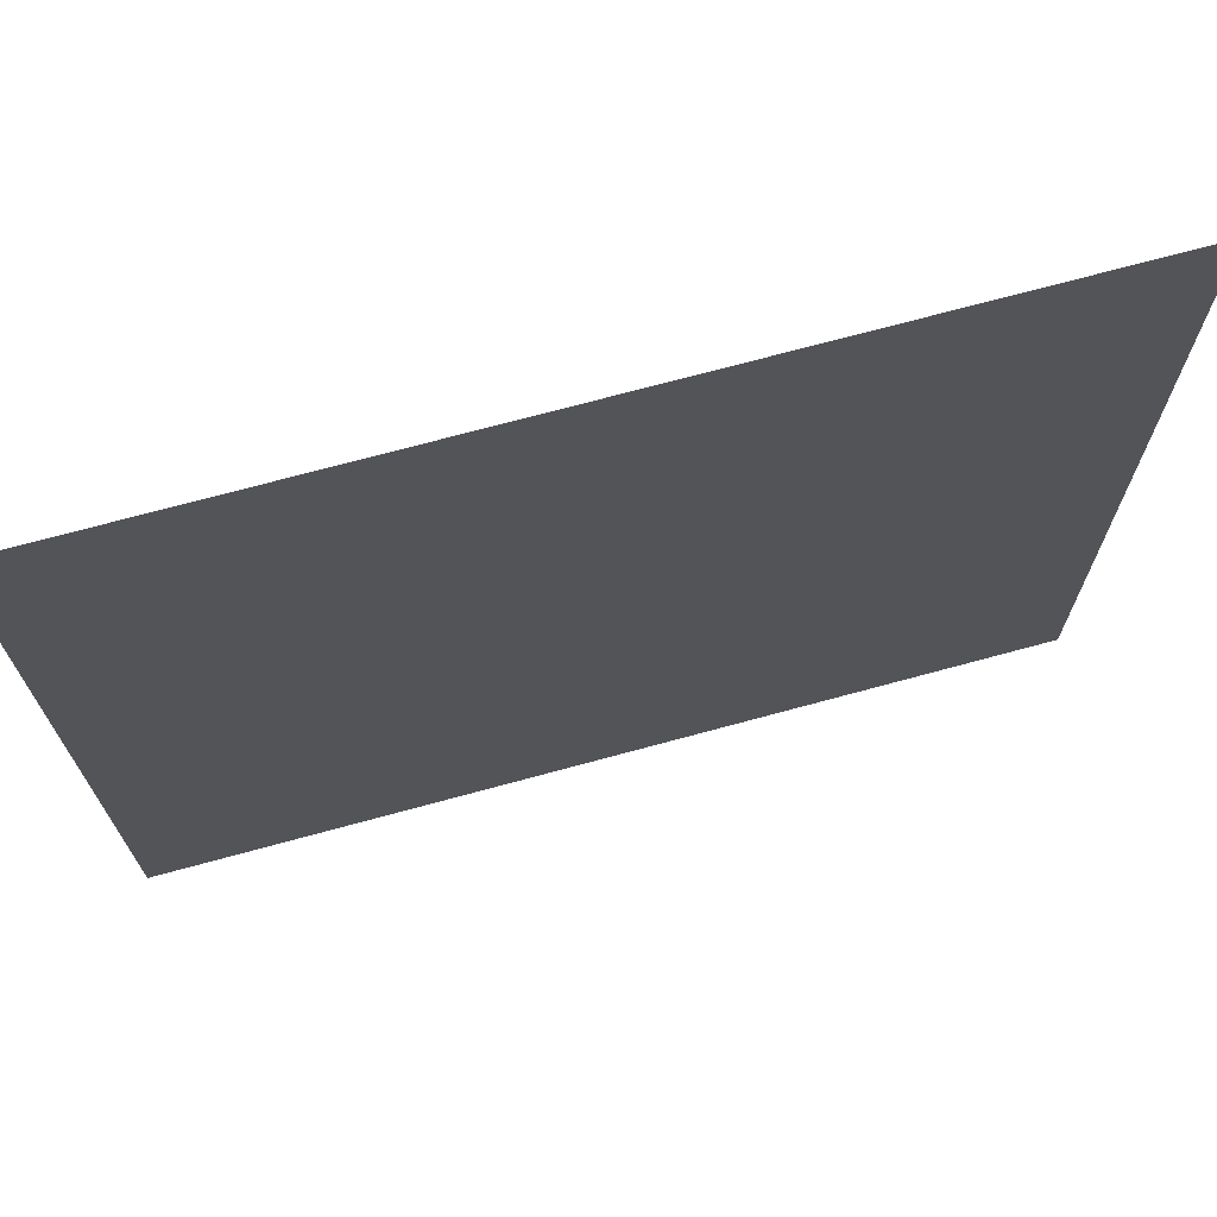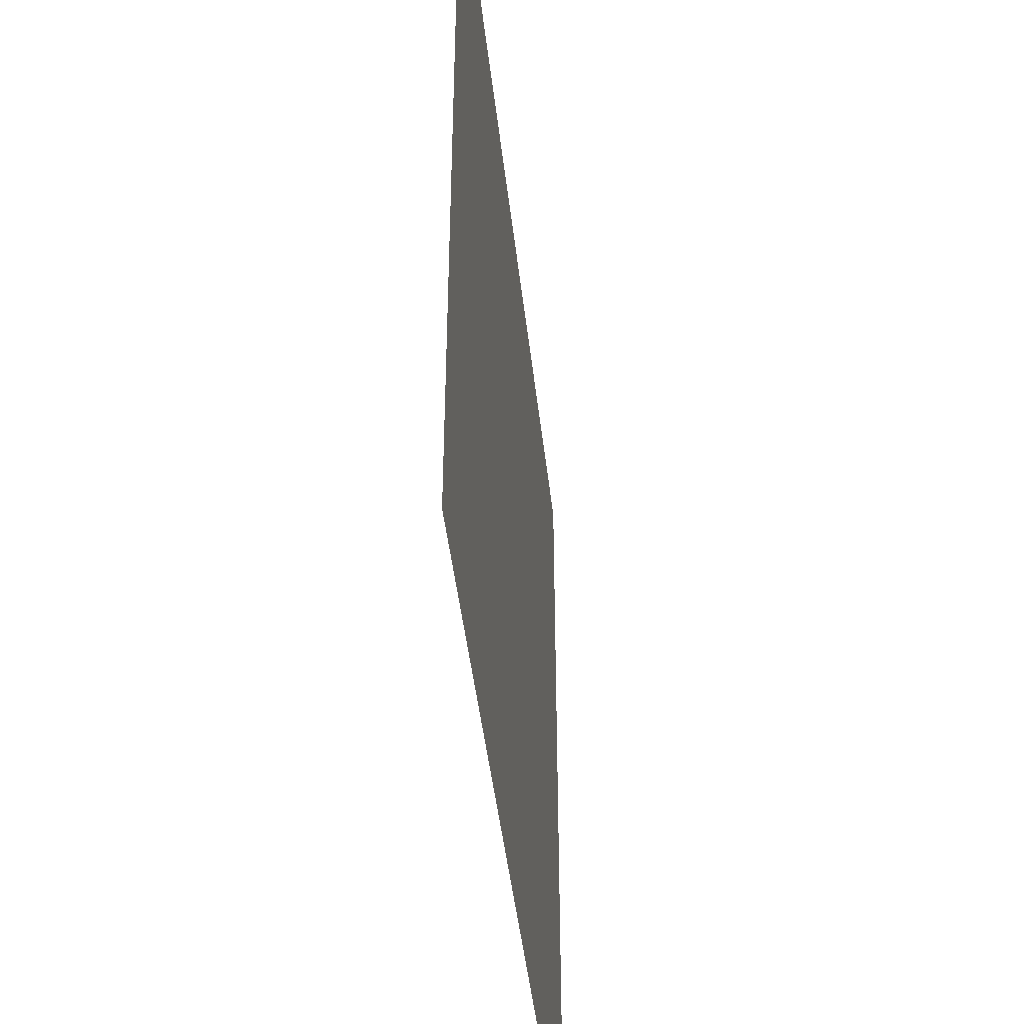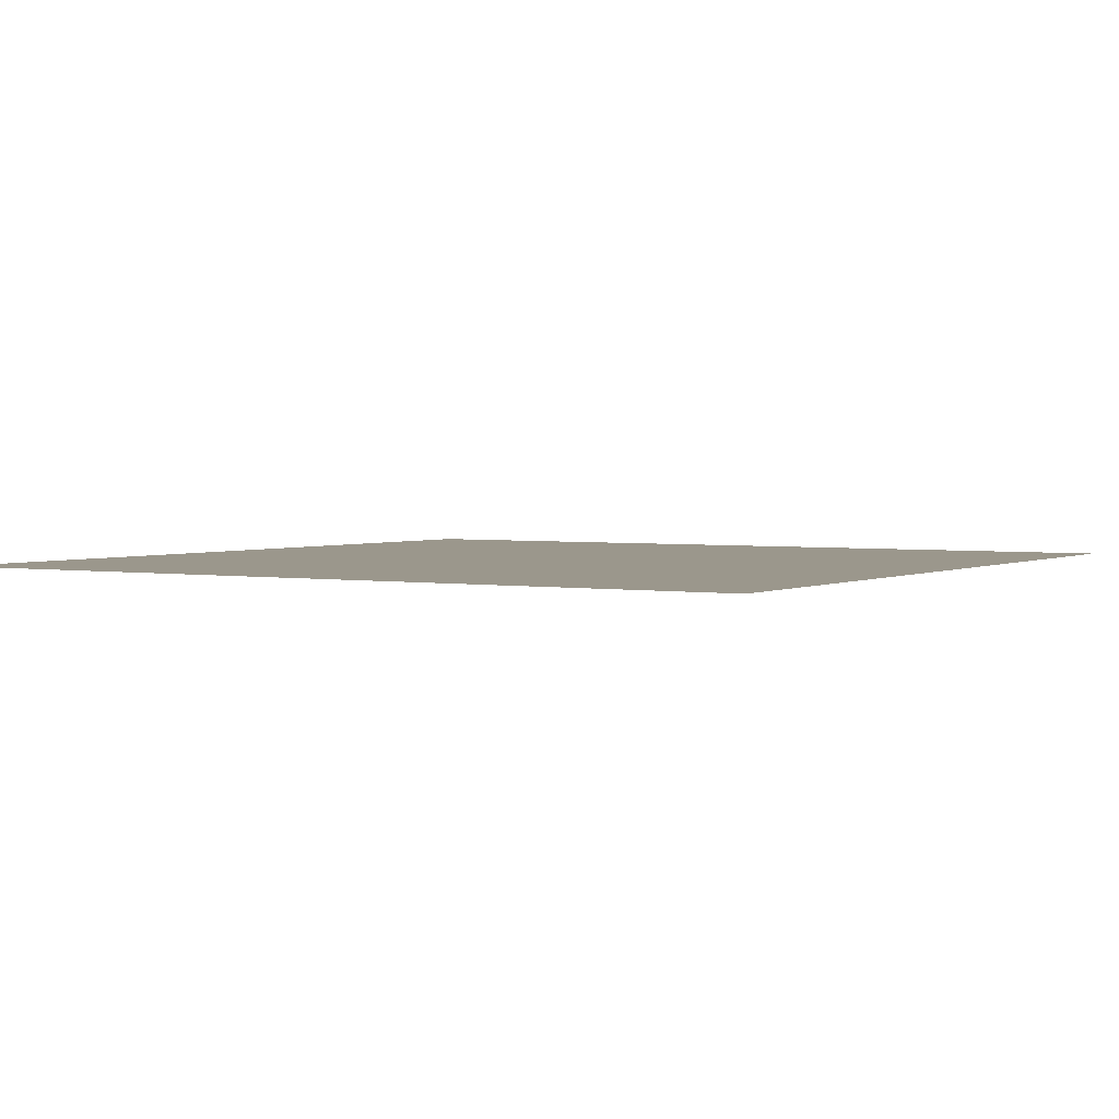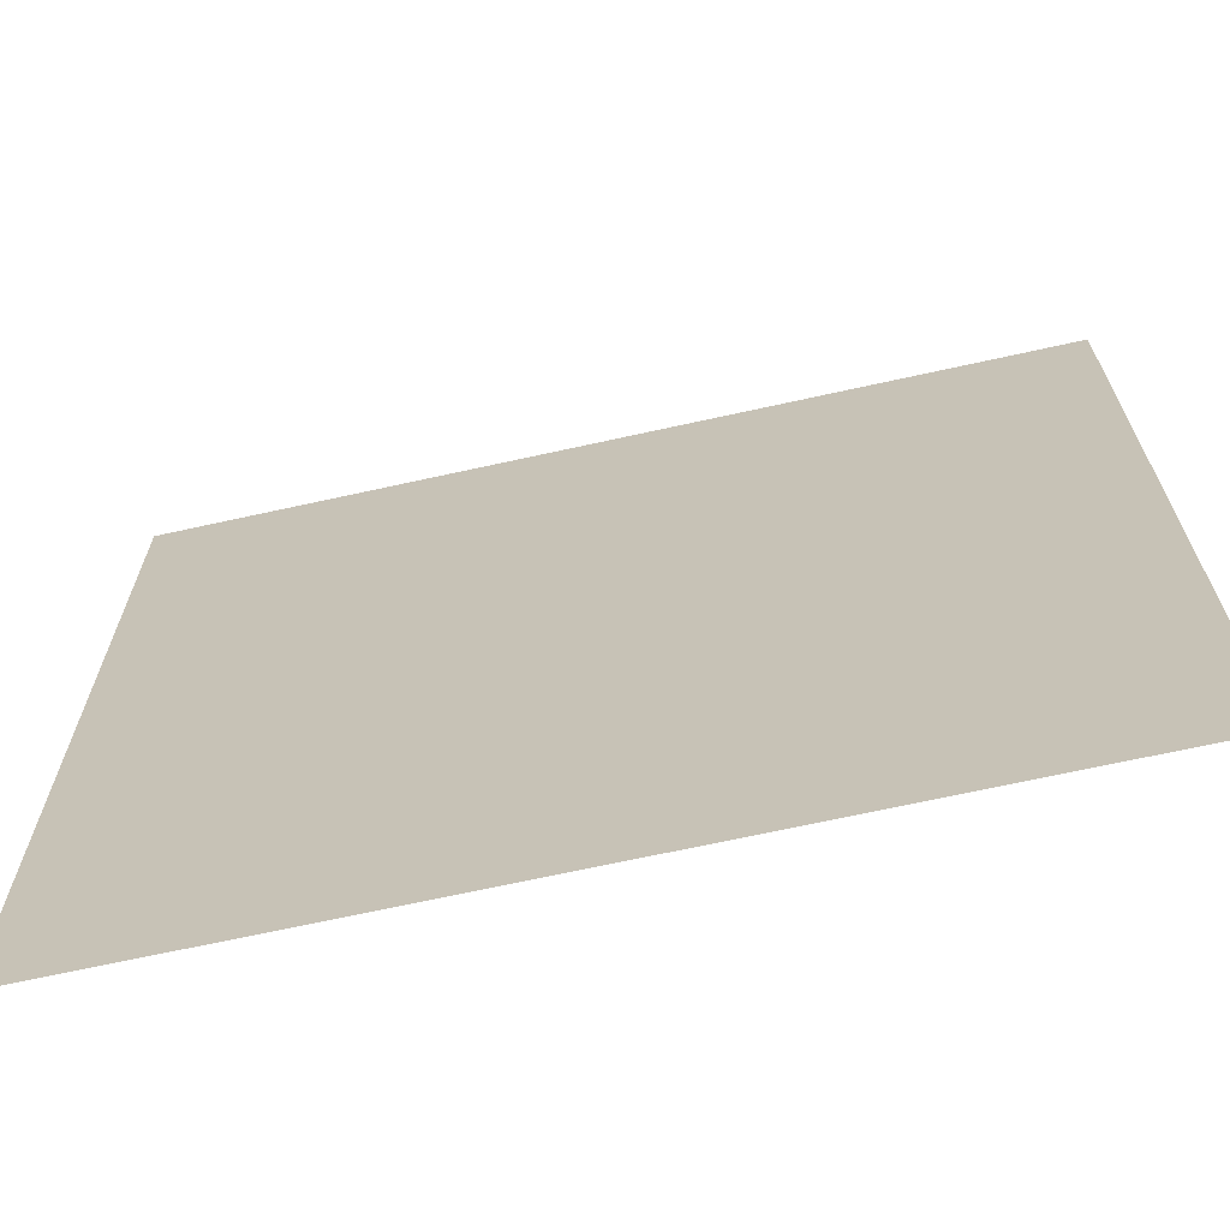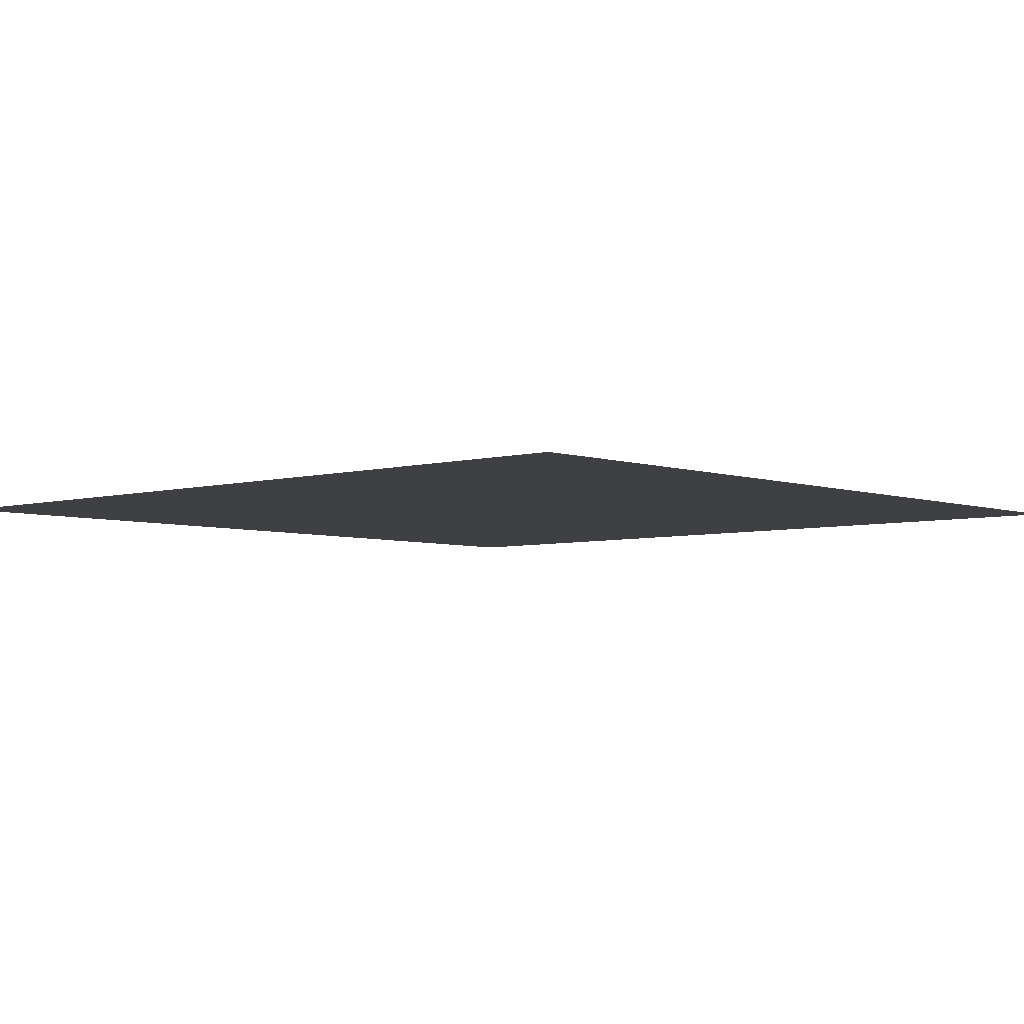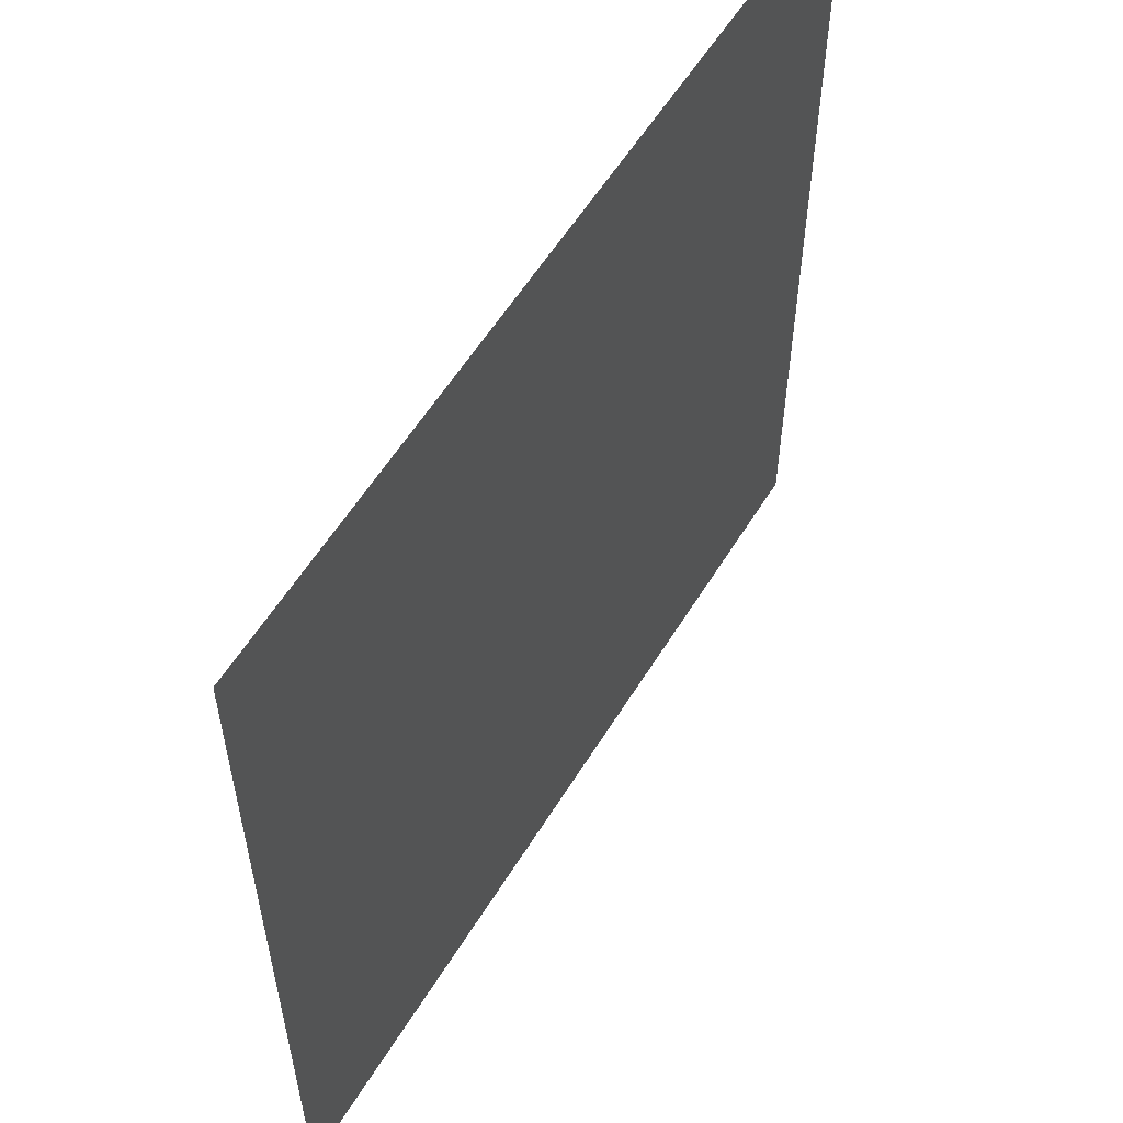
<metadata>
{"format":"obj","ext":"obj","renderer":"f3d","projection":"perspective","resolution":1024,"background":"white","views":[{"elev":71.6,"azim":164.8,"up":"+Z"},{"elev":-45.4,"azim":96.4,"up":"+Z"},{"elev":2.6,"azim":121.2,"up":"+Y"},{"elev":-68.4,"azim":-167.5,"up":"+Z"},{"elev":-4.8,"azim":-137.9,"up":"+Y"},{"elev":57.7,"azim":121.3,"up":"+Z"}]}
</metadata>
<code>
o Plane
v -30 0 30
v 30 0 30
v -30 0 -30
v 30 0 -30
g Plane_Material.001
f 1 2 4 3

</code>
